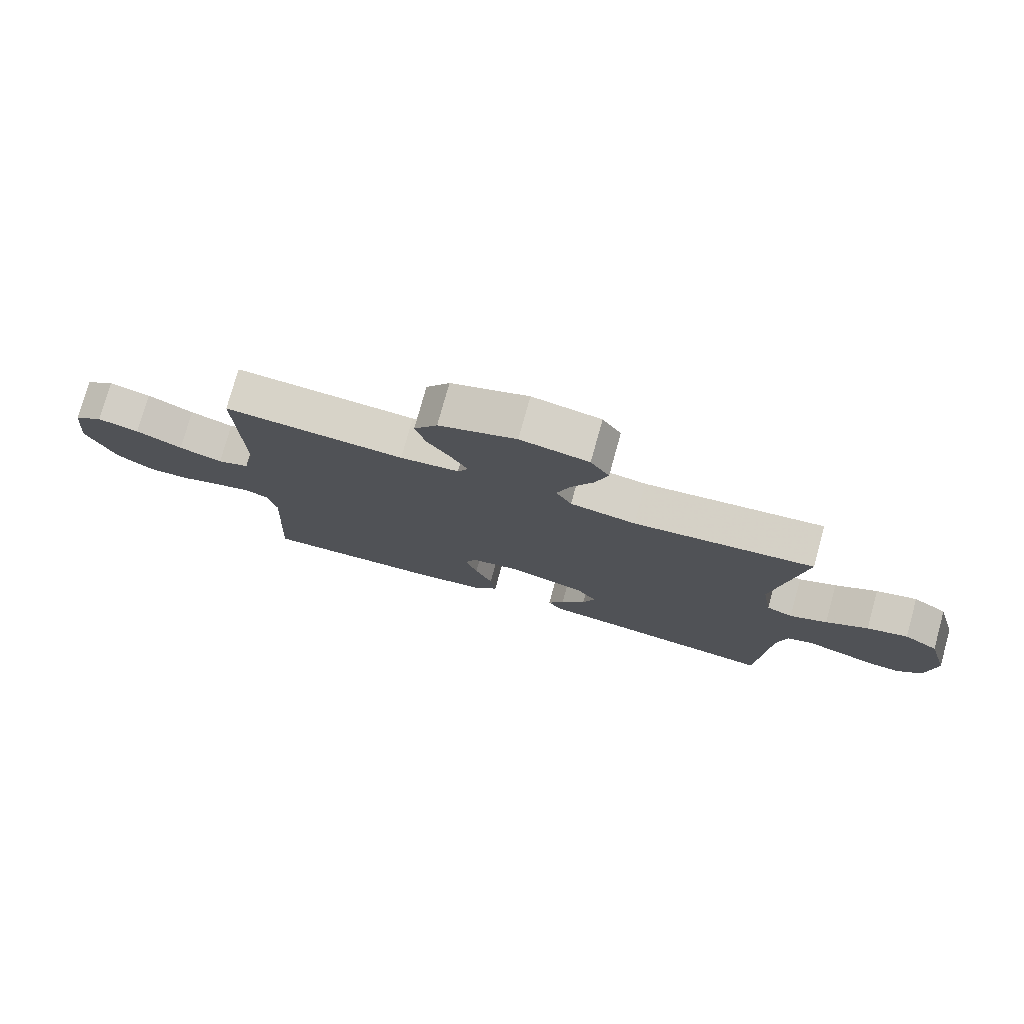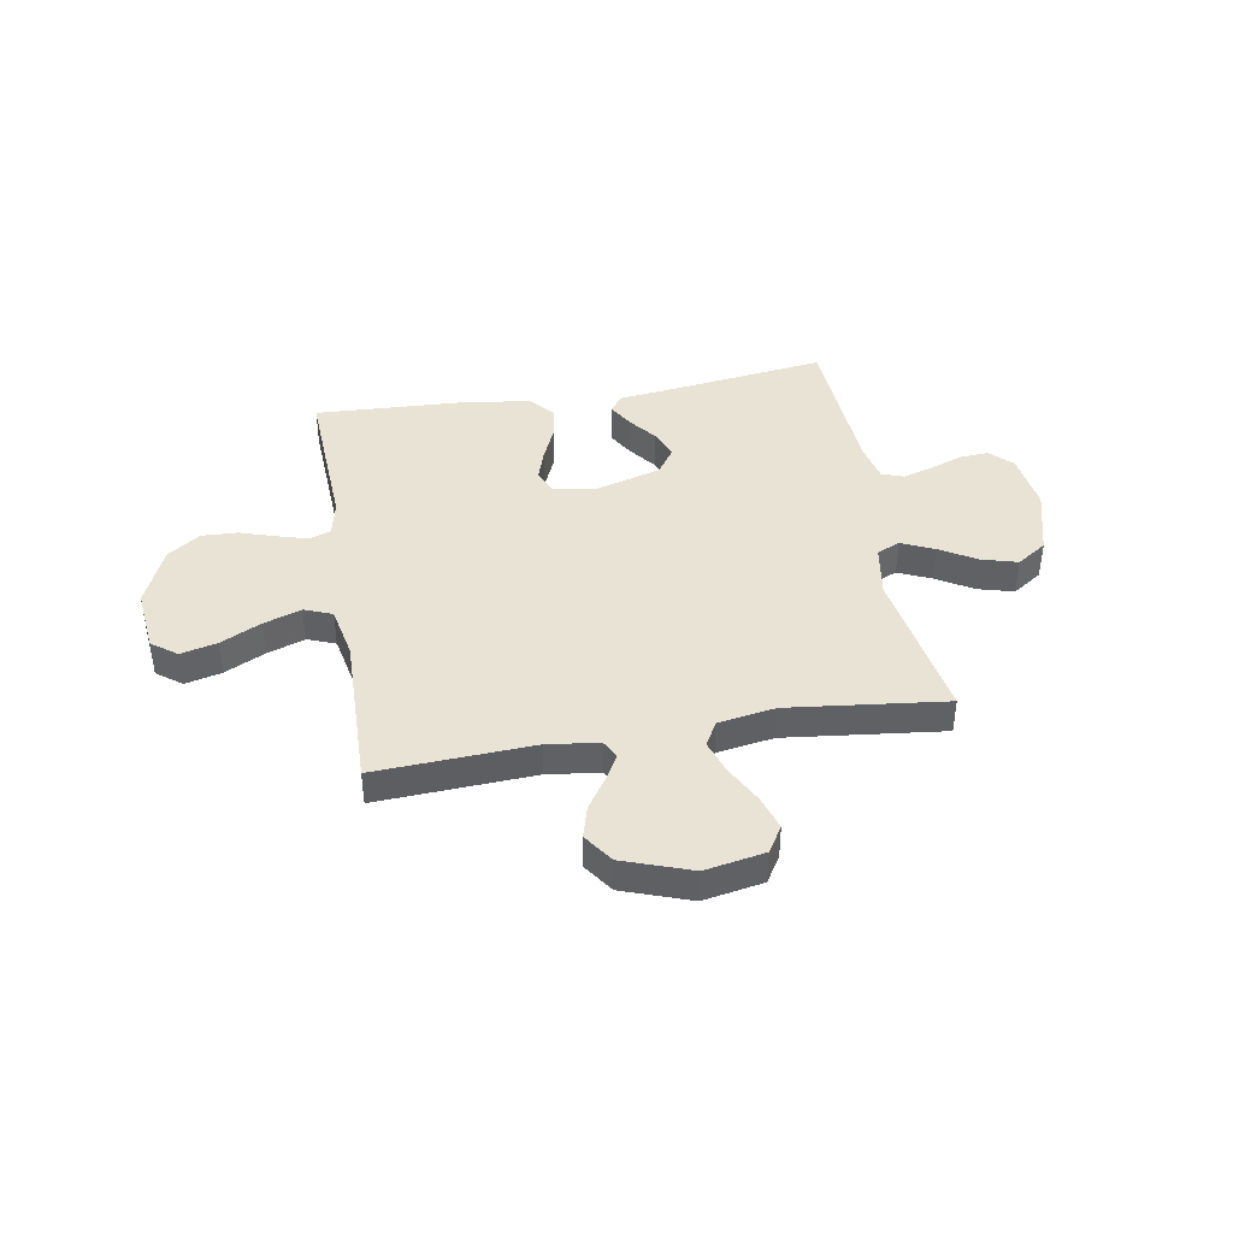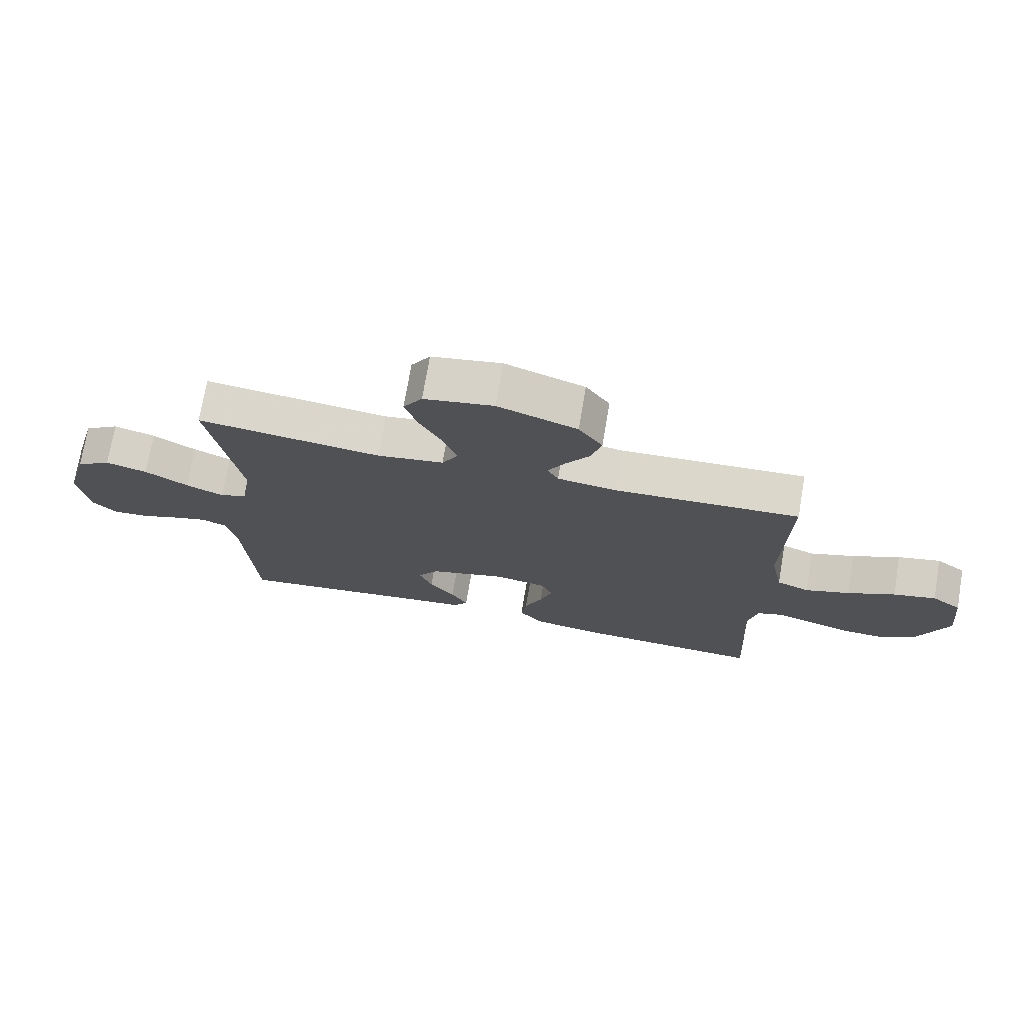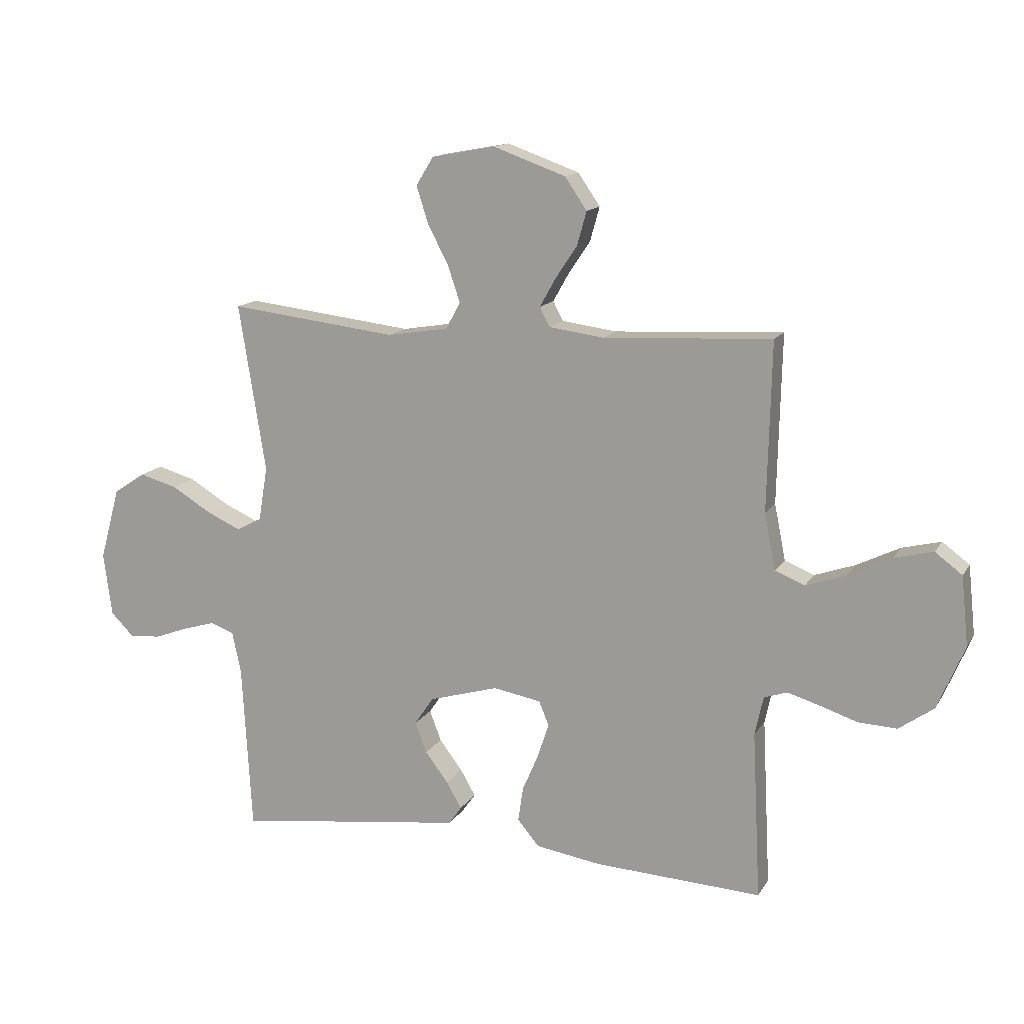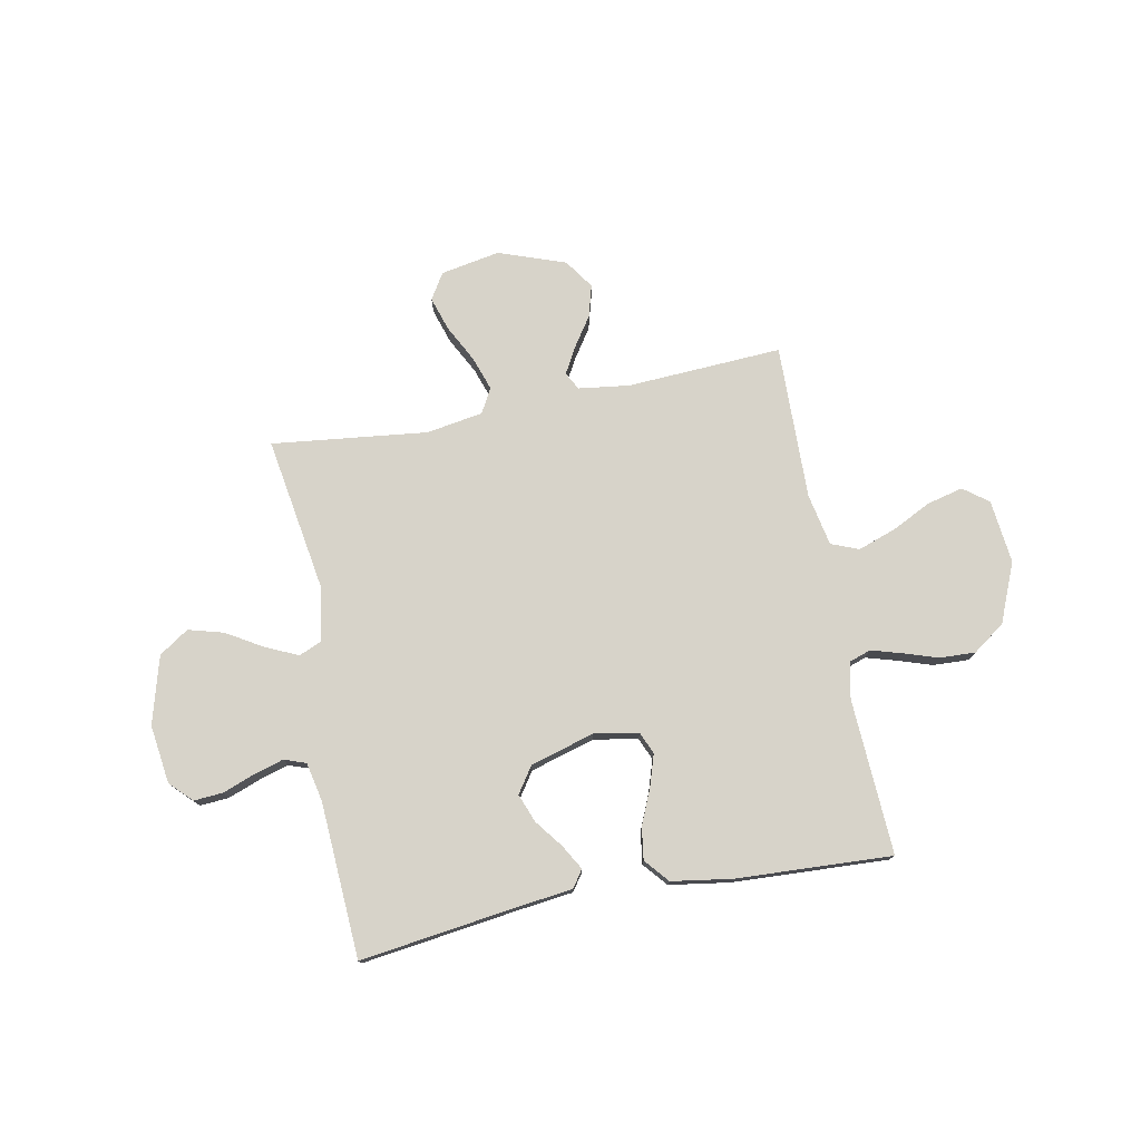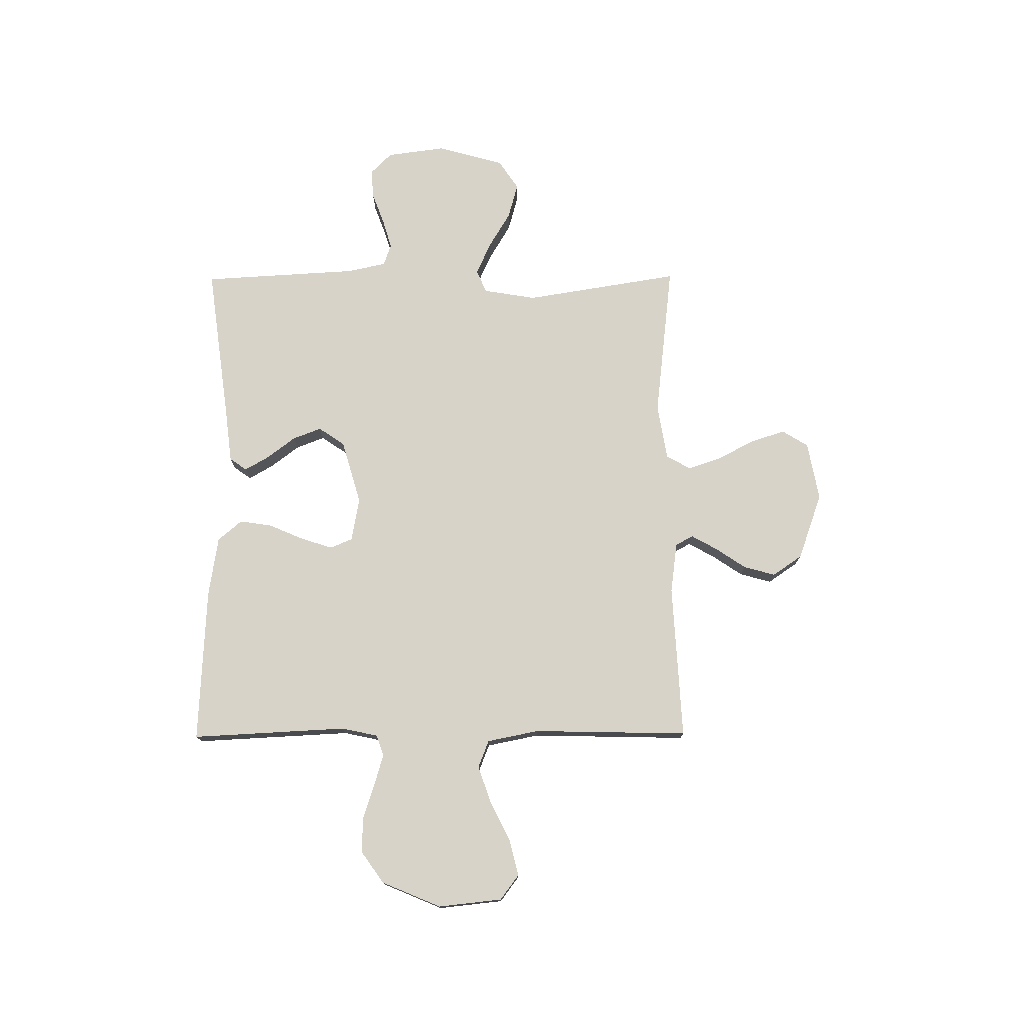
<metadata>
{"format":"obj","ext":"obj","renderer":"f3d","projection":"perspective","resolution":1024,"background":"white","views":[{"elev":76.9,"azim":15.5,"up":"+Z"},{"elev":41.3,"azim":-9.8,"up":"+Y"},{"elev":73.0,"azim":-170.4,"up":"+Z"},{"elev":14.1,"azim":-159.4,"up":"+Z"},{"elev":76.2,"azim":169.0,"up":"+Y"},{"elev":75.8,"azim":-90.4,"up":"+Y"}]}
</metadata>
<code>
v 0.5 0.07 0.5
v 0.452 0.07 0.2
v 0.469 0.07 0.098
v 0.513 0.07 0.079
v 0.575 0.07 0.107
v 0.645 0.07 0.149
v 0.713 0.07 0.168
v 0.77 0.07 0.13
v 0.806 0.07 0
v 0.791 0.07 -0.113
v 0.75 0.07 -0.154
v 0.694 0.07 -0.15
v 0.632 0.07 -0.127
v 0.575 0.07 -0.11
v 0.533 0.07 -0.125
v 0.517 0.07 -0.2
v 0.5 0.07 -0.5
v 0.2 0.07 -0.46
v 0.092 0.07 -0.447
v 0.069 0.07 -0.414
v 0.096 0.07 -0.367
v 0.137 0.07 -0.313
v 0.158 0.07 -0.258
v 0.124 0.07 -0.208
v 0 0.07 -0.172
v -0.085 0.07 -0.187
v -0.103 0.07 -0.23
v -0.083 0.07 -0.292
v -0.054 0.07 -0.359
v -0.045 0.07 -0.421
v -0.084 0.07 -0.467
v -0.2 0.07 -0.485
v -0.5 0.07 -0.5
v -0.485 0.07 -0.2
v -0.5 0.07 -0.13
v -0.541 0.07 -0.116
v -0.599 0.07 -0.133
v -0.666 0.07 -0.155
v -0.735 0.07 -0.158
v -0.797 0.07 -0.114
v -0.845 0.07 0
v -0.832 0.07 0.123
v -0.784 0.07 0.159
v -0.715 0.07 0.142
v -0.638 0.07 0.104
v -0.566 0.07 0.079
v -0.513 0.07 0.1
v -0.493 0.07 0.2
v -0.5 0.07 0.5
v -0.2 0.07 0.484
v -0.102 0.07 0.497
v -0.084 0.07 0.531
v -0.112 0.07 0.581
v -0.151 0.07 0.639
v -0.168 0.07 0.7
v -0.129 0.07 0.757
v 0 0.07 0.803
v 0.114 0.07 0.782
v 0.145 0.07 0.732
v 0.124 0.07 0.666
v 0.087 0.07 0.595
v 0.065 0.07 0.53
v 0.091 0.07 0.483
v 0.2 0.07 0.465
v 0.5 0 0.5
v 0.452 0 0.2
v 0.469 0 0.098
v 0.513 0 0.079
v 0.575 0 0.107
v 0.645 0 0.149
v 0.713 0 0.168
v 0.77 0 0.13
v 0.806 0 0
v 0.791 0 -0.113
v 0.75 0 -0.154
v 0.694 0 -0.15
v 0.632 0 -0.127
v 0.575 0 -0.11
v 0.533 0 -0.125
v 0.517 0 -0.2
v 0.5 0 -0.5
v 0.2 0 -0.46
v 0.092 0 -0.447
v 0.069 0 -0.414
v 0.096 0 -0.367
v 0.137 0 -0.313
v 0.158 0 -0.258
v 0.124 0 -0.208
v 0 0 -0.172
v -0.085 0 -0.187
v -0.103 0 -0.23
v -0.083 0 -0.292
v -0.054 0 -0.359
v -0.045 0 -0.421
v -0.084 0 -0.467
v -0.2 0 -0.485
v -0.5 0 -0.5
v -0.485 0 -0.2
v -0.5 0 -0.13
v -0.541 0 -0.116
v -0.599 0 -0.133
v -0.666 0 -0.155
v -0.735 0 -0.158
v -0.797 0 -0.114
v -0.845 0 0
v -0.832 0 0.123
v -0.784 0 0.159
v -0.715 0 0.142
v -0.638 0 0.104
v -0.566 0 0.079
v -0.513 0 0.1
v -0.493 0 0.2
v -0.5 0 0.5
v -0.2 0 0.484
v -0.102 0 0.497
v -0.084 0 0.531
v -0.112 0 0.581
v -0.151 0 0.639
v -0.168 0 0.7
v -0.129 0 0.757
v 0 0 0.803
v 0.114 0 0.782
v 0.145 0 0.732
v 0.124 0 0.666
v 0.087 0 0.595
v 0.065 0 0.53
v 0.091 0 0.483
v 0.2 0 0.465
f 58 59 60 61
f 58 61 62
f 57 58 62
f 56 57 62
f 53 54 55 56
f 52 53 56 62
f 51 52 62 63
f 48 49 50
f 47 48 50 51
f 42 43 44 45
f 42 45 46
f 41 42 46
f 40 41 46
f 37 38 39 40
f 36 37 40 46
f 35 36 46 47
f 31 32 33 34
f 28 29 30 31
f 27 28 31 34
f 26 27 34 35
f 19 20 21 22
f 18 19 22 23
f 16 17 18 23
f 15 16 23 24
f 10 11 12 13
f 10 13 14
f 9 10 14
f 5 6 7 8
f 4 5 8 9
f 64 1 2
f 64 2 3
f 63 64 3
f 51 63 3
f 47 51 3
f 25 26 35 47
f 25 47 3 4
f 14 15 24 25
f 4 9 14 25
f 125 124 123 122
f 126 125 122
f 126 122 121
f 126 121 120
f 120 119 118 117
f 126 120 117 116
f 127 126 116 115
f 114 113 112
f 115 114 112 111
f 109 108 107 106
f 110 109 106
f 110 106 105
f 110 105 104
f 104 103 102 101
f 110 104 101 100
f 111 110 100 99
f 98 97 96 95
f 95 94 93 92
f 98 95 92 91
f 99 98 91 90
f 86 85 84 83
f 87 86 83 82
f 87 82 81 80
f 88 87 80 79
f 77 76 75 74
f 78 77 74
f 78 74 73
f 72 71 70 69
f 73 72 69 68
f 66 65 128
f 67 66 128
f 67 128 127
f 67 127 115
f 67 115 111
f 111 99 90 89
f 68 67 111 89
f 89 88 79 78
f 89 78 73 68
f 1 65 66 2
f 2 66 67 3
f 3 67 68 4
f 4 68 69 5
f 5 69 70 6
f 6 70 71 7
f 7 71 72 8
f 8 72 73 9
f 9 73 74 10
f 10 74 75 11
f 11 75 76 12
f 12 76 77 13
f 13 77 78 14
f 14 78 79 15
f 15 79 80 16
f 16 80 81 17
f 17 81 82 18
f 18 82 83 19
f 19 83 84 20
f 20 84 85 21
f 21 85 86 22
f 22 86 87 23
f 23 87 88 24
f 24 88 89 25
f 25 89 90 26
f 26 90 91 27
f 27 91 92 28
f 28 92 93 29
f 29 93 94 30
f 30 94 95 31
f 31 95 96 32
f 32 96 97 33
f 33 97 98 34
f 34 98 99 35
f 35 99 100 36
f 36 100 101 37
f 37 101 102 38
f 38 102 103 39
f 39 103 104 40
f 40 104 105 41
f 41 105 106 42
f 42 106 107 43
f 43 107 108 44
f 44 108 109 45
f 45 109 110 46
f 46 110 111 47
f 47 111 112 48
f 48 112 113 49
f 49 113 114 50
f 50 114 115 51
f 51 115 116 52
f 52 116 117 53
f 53 117 118 54
f 54 118 119 55
f 55 119 120 56
f 56 120 121 57
f 57 121 122 58
f 58 122 123 59
f 59 123 124 60
f 60 124 125 61
f 61 125 126 62
f 62 126 127 63
f 63 127 128 64
f 64 128 65 1

</code>
